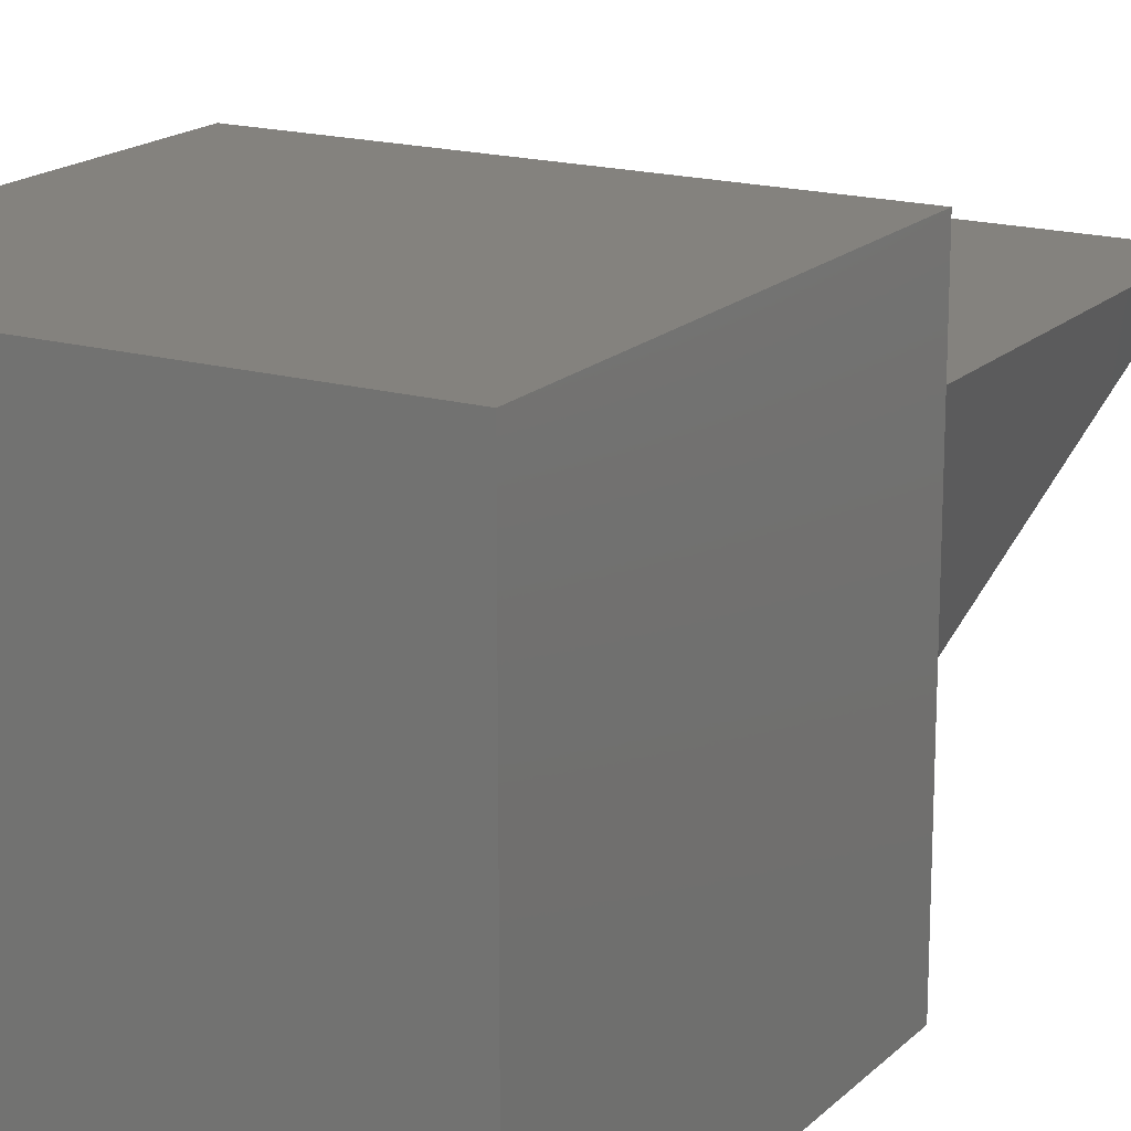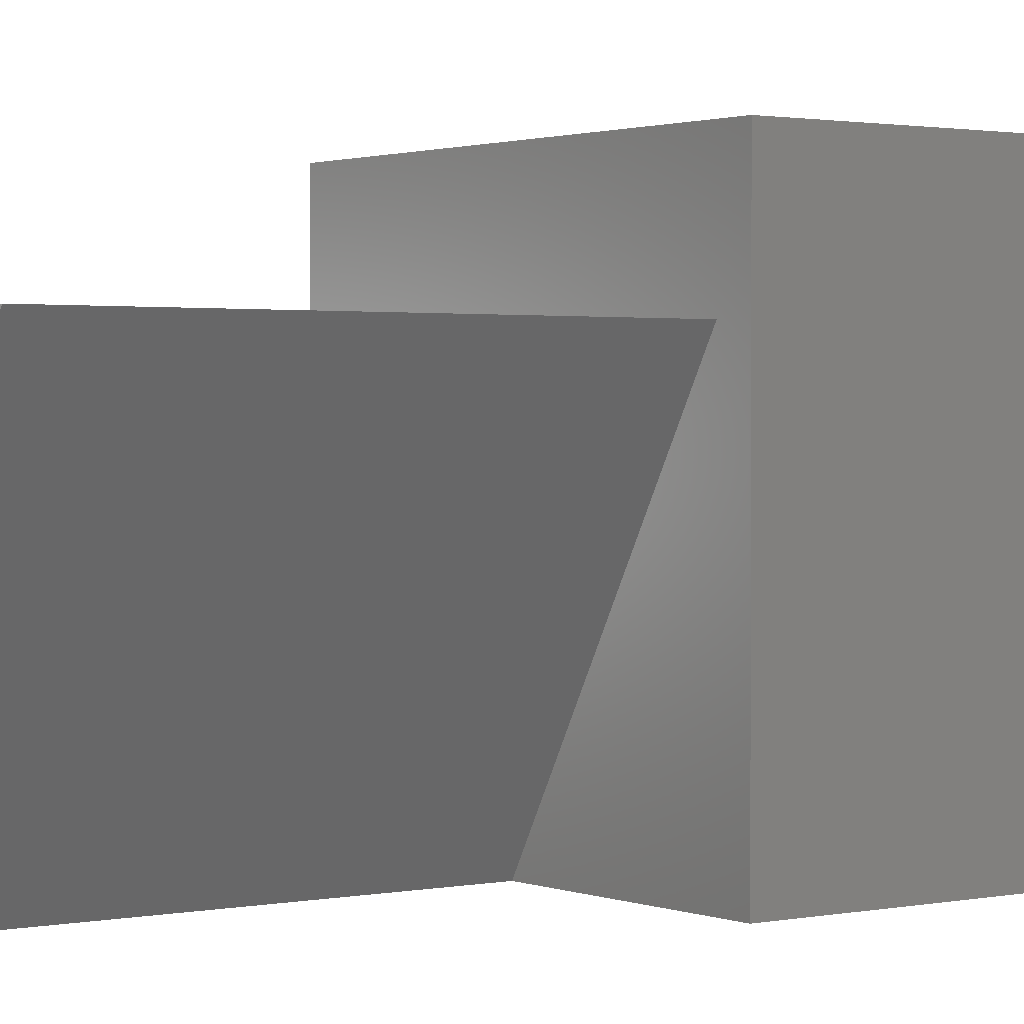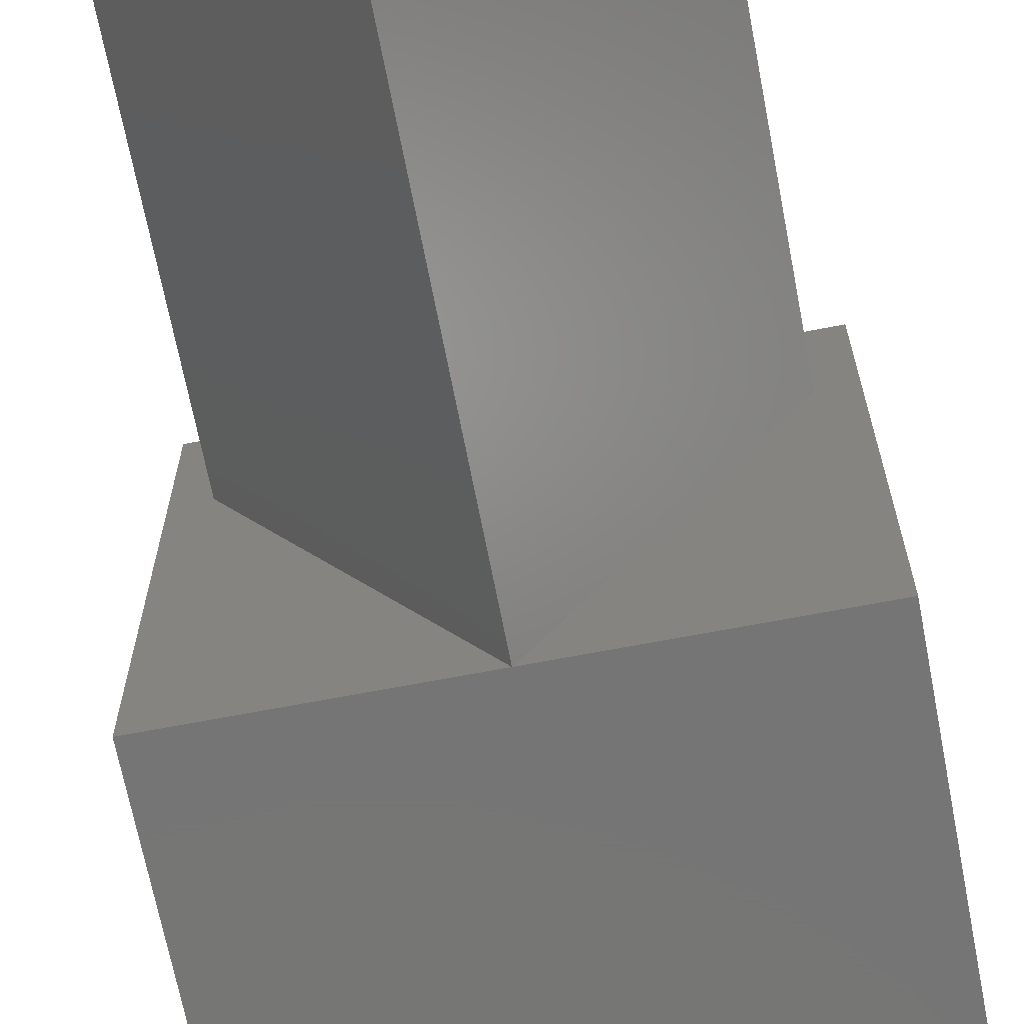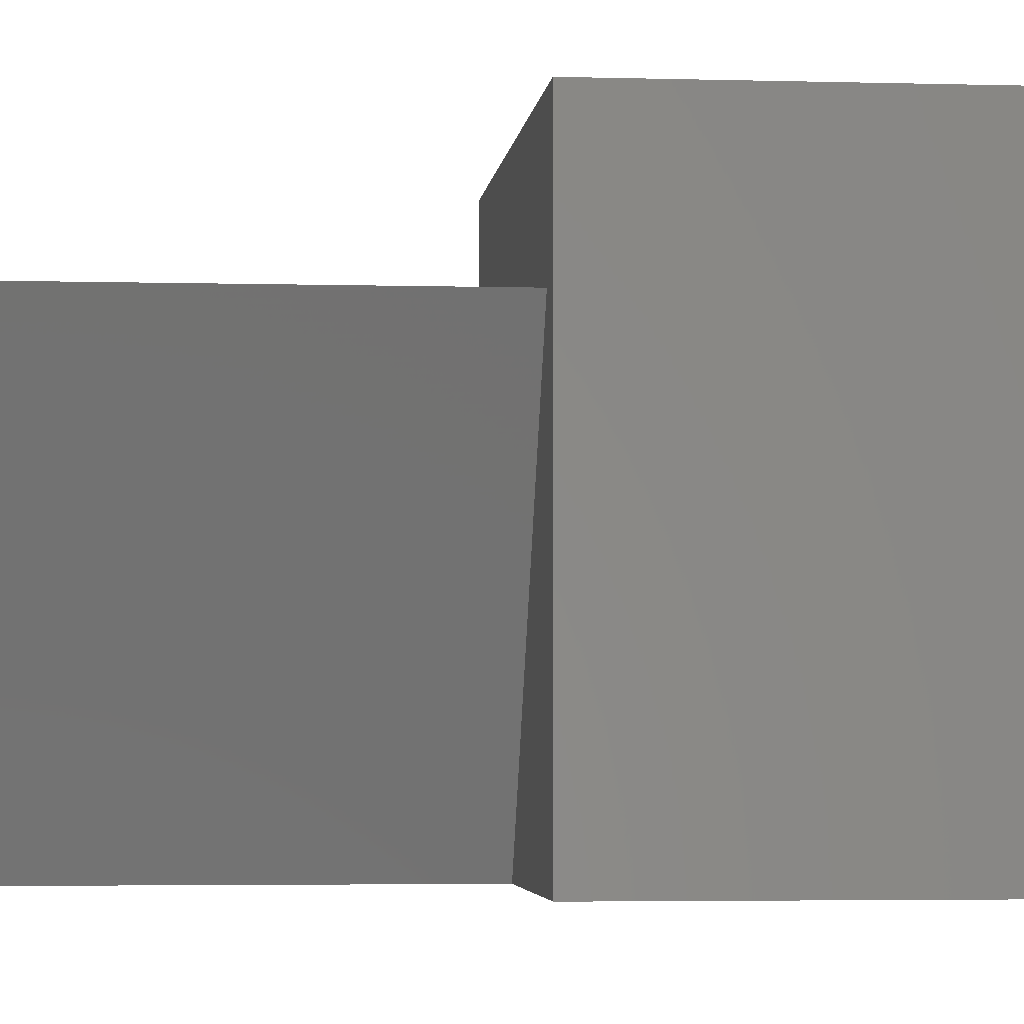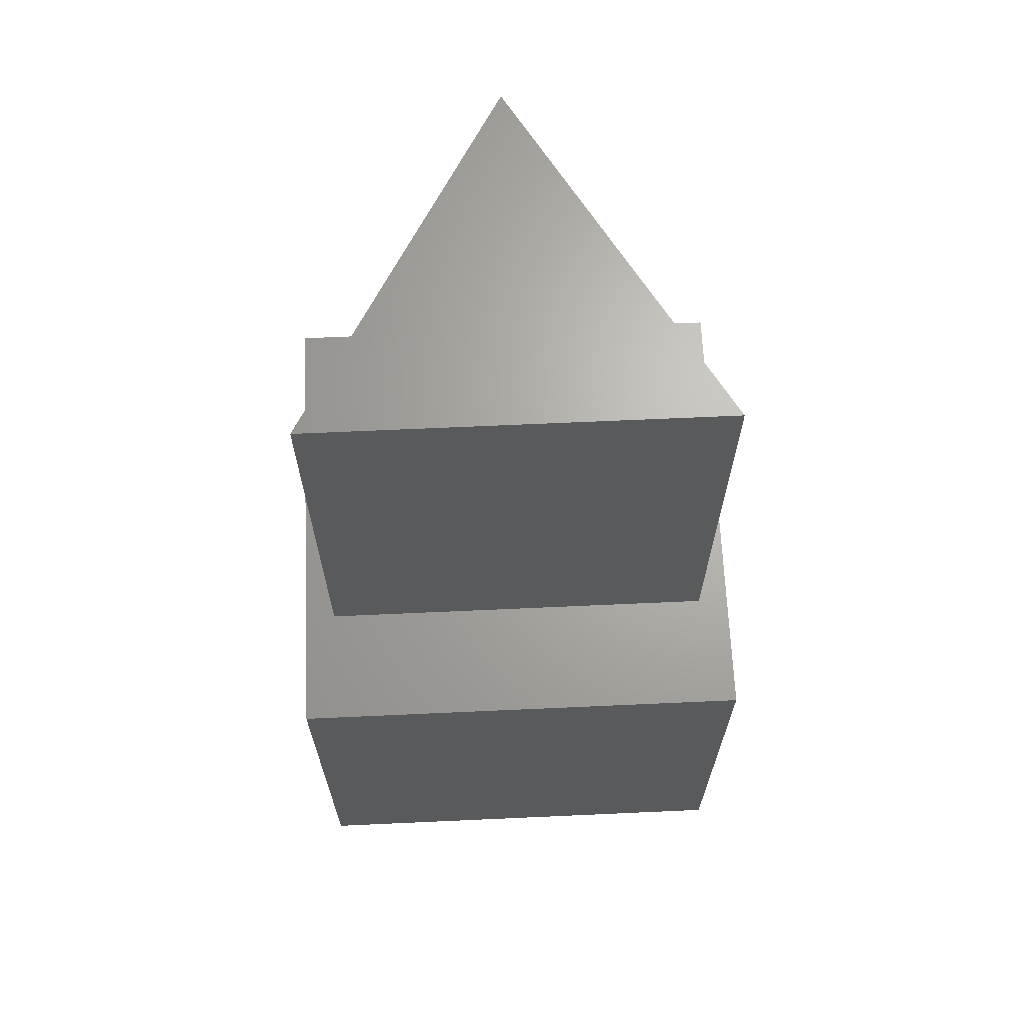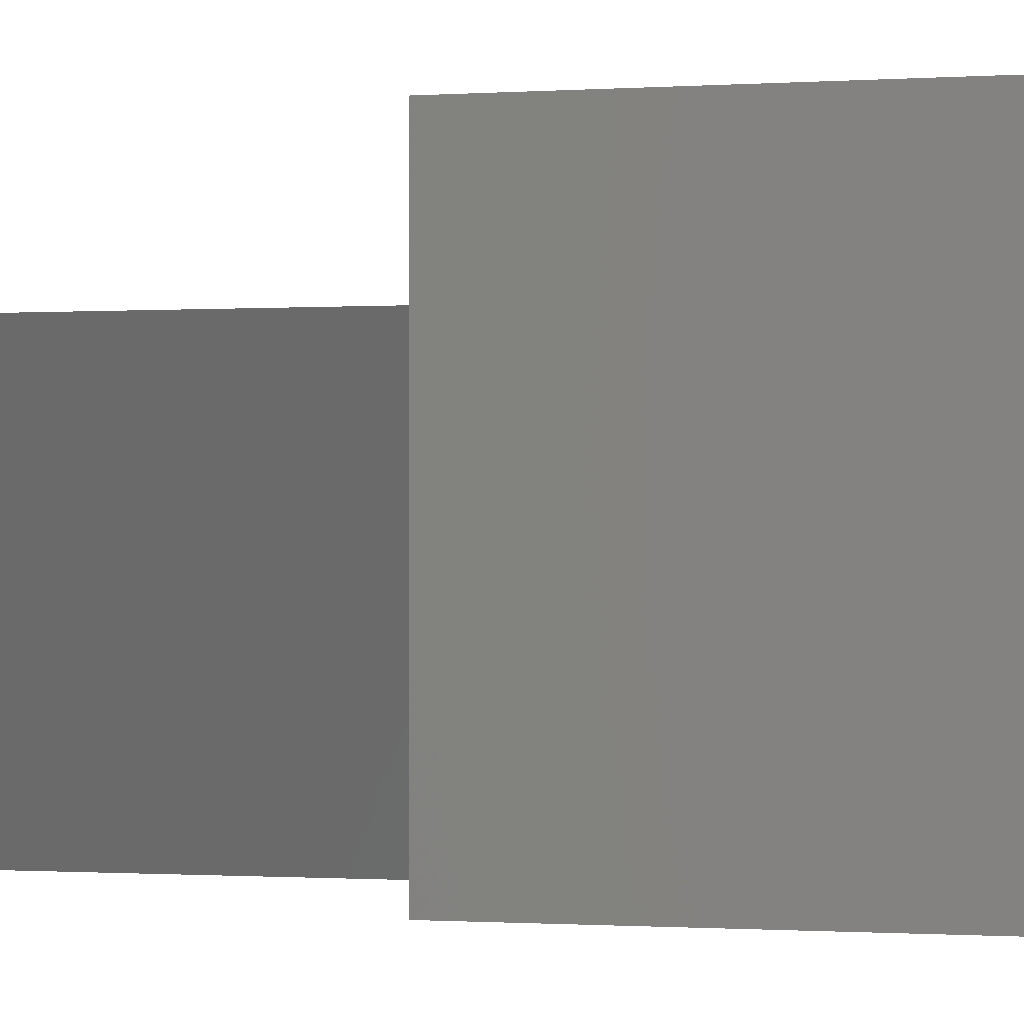
<metadata>
{"format":"stl","ext":"stl","renderer":"f3d","projection":"perspective","resolution":1024,"background":"white","views":[{"elev":17.4,"azim":-150.2,"up":"+Y"},{"elev":1.5,"azim":53.8,"up":"+Y"},{"elev":-67.8,"azim":10.9,"up":"+Y"},{"elev":-3.6,"azim":84.3,"up":"+Y"},{"elev":66.7,"azim":177.4,"up":"+Z"},{"elev":-0.7,"azim":104.5,"up":"+Y"}]}
</metadata>
<code>
# stl→obj: 14 verts, 24 faces
v 10 0 10
v 10 10 0
v 10 10 10
v 10 0 0
v 9.33 7.5 10
v 0.6699 7.5 10
v 0 10 10
v 5 0 10
v 0 0 10
v 0 0 0
v 0 10 0
v 0.6699 7.5 20
v 9.33 7.5 20
v 5 0 20
f 1 2 3
f 2 1 4
f 3 5 1
f 3 6 5
f 6 3 7
f 1 5 8
f 6 9 8
f 9 6 7
f 10 7 11
f 7 10 9
f 2 7 3
f 7 2 11
f 10 8 9
f 4 8 10
f 8 4 1
f 5 12 13
f 12 5 6
f 13 12 14
f 8 12 6
f 12 8 14
f 14 5 13
f 5 14 8
f 10 2 4
f 2 10 11

</code>
